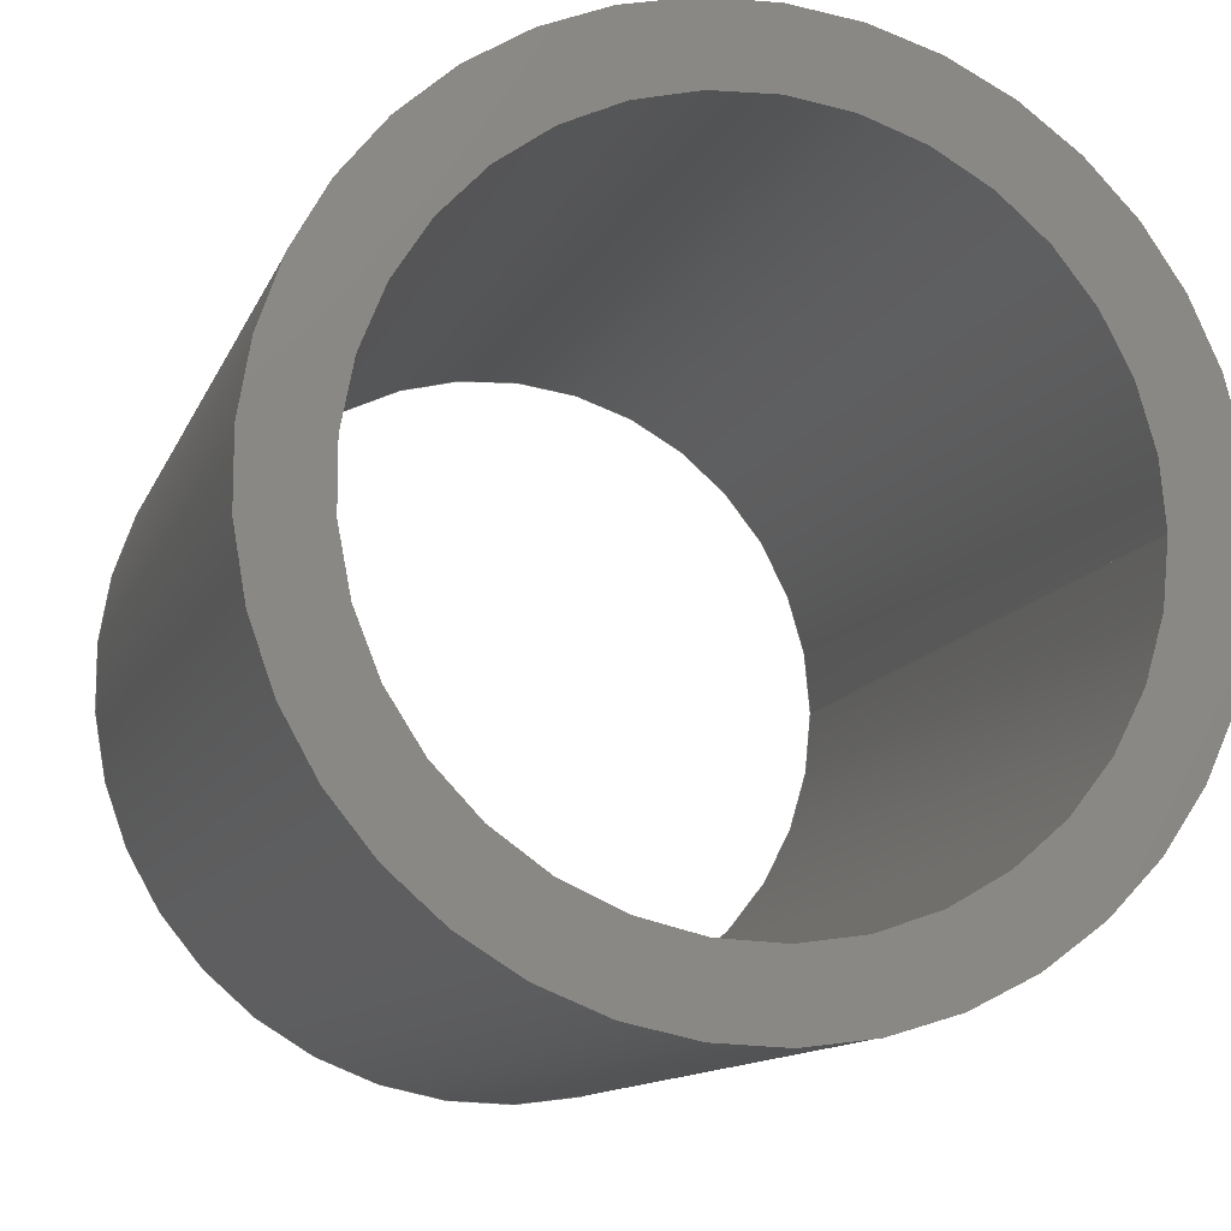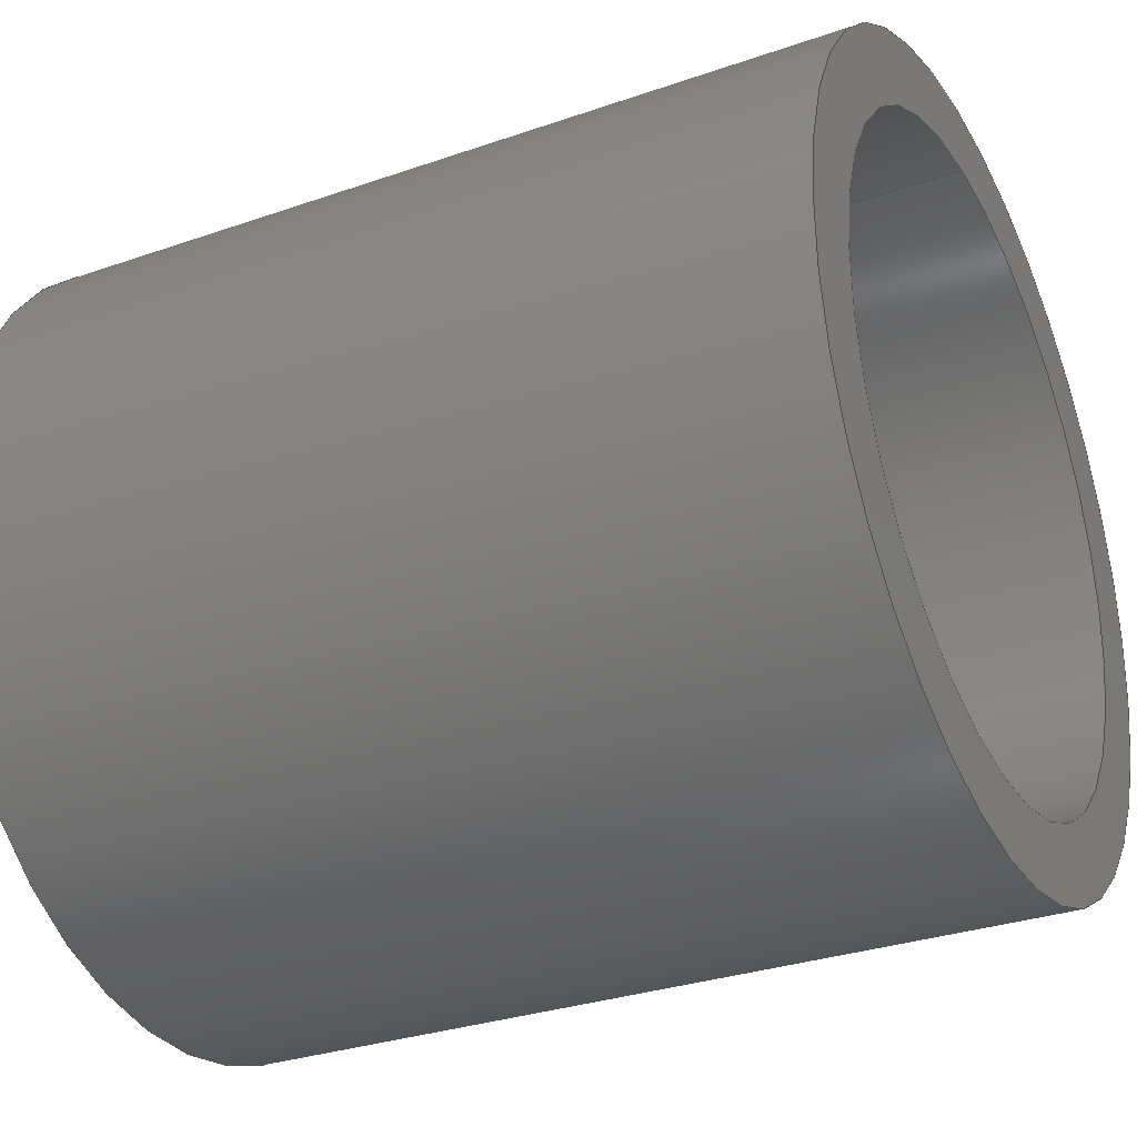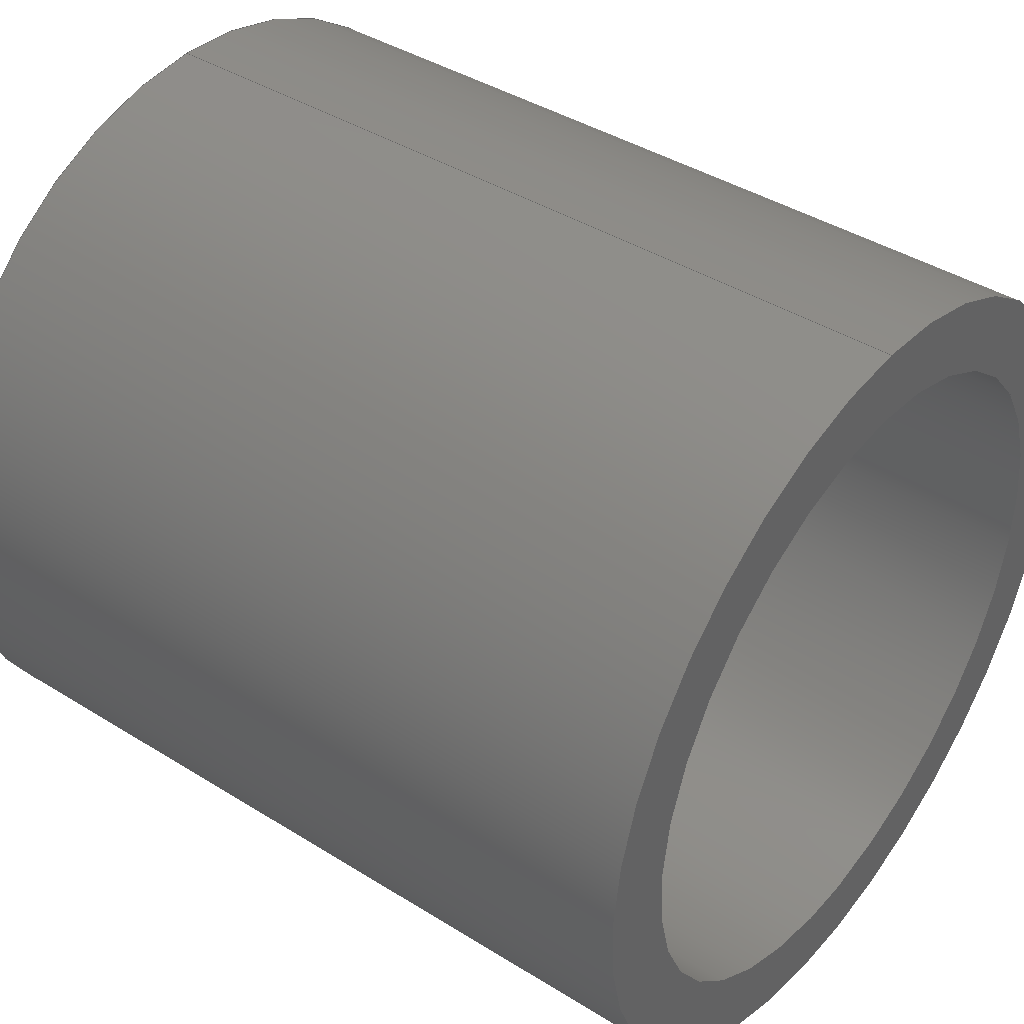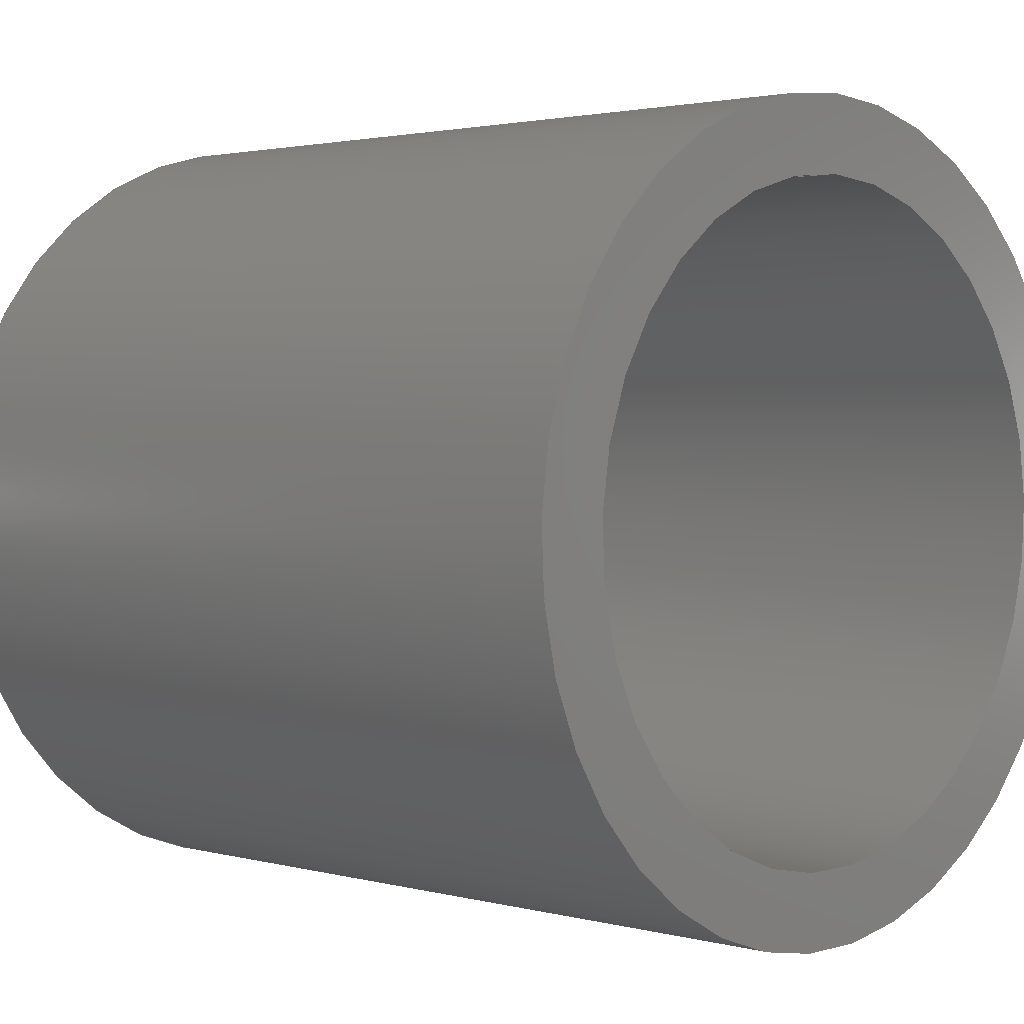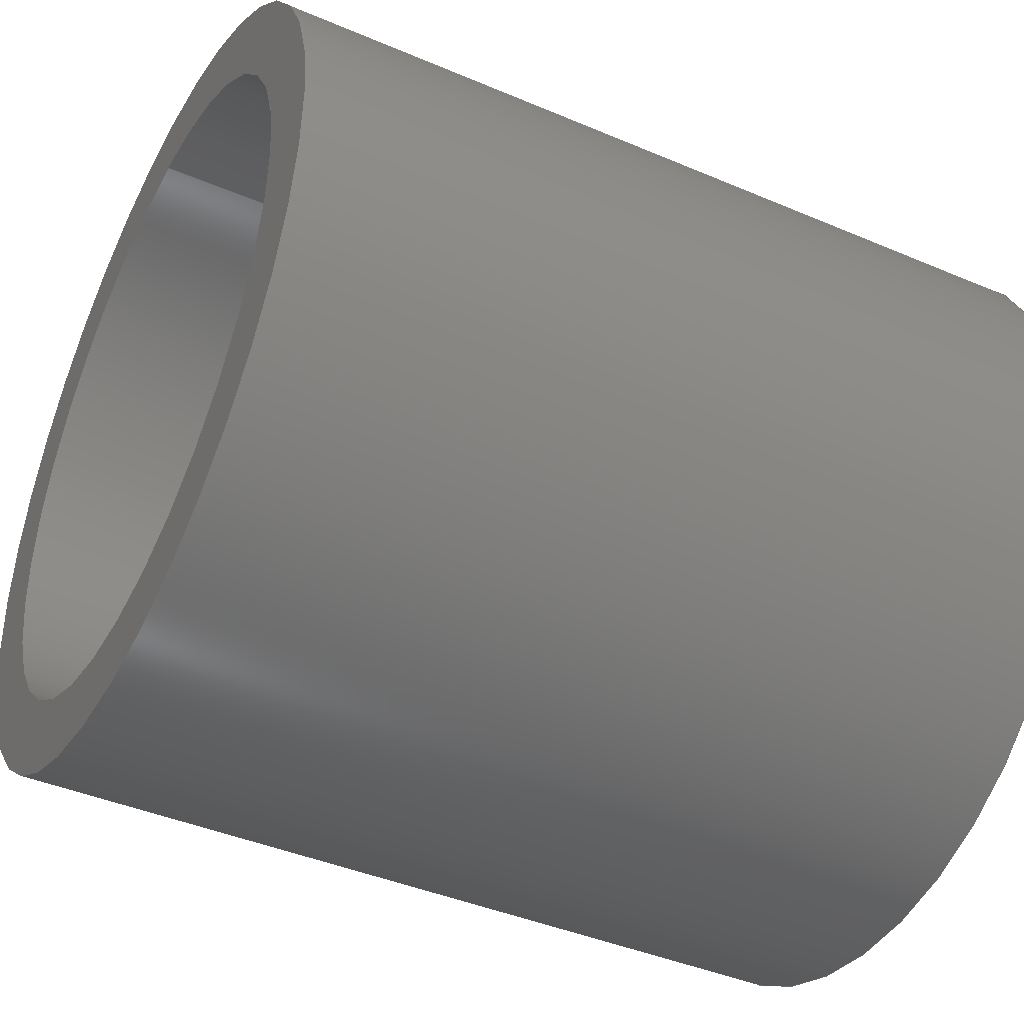
<metadata>
{"format":"step","ext":"step","renderer":"f3d","projection":"perspective","resolution":1024,"background":"white","views":[{"elev":-11.8,"azim":74.1,"up":"+Z"},{"elev":-30.6,"azim":-153.3,"up":"+Y"},{"elev":41.1,"azim":37.2,"up":"+Y"},{"elev":2.1,"azim":43.6,"up":"+Y"},{"elev":-41.7,"azim":152.7,"up":"+Y"}]}
</metadata>
<code>
ISO-10303-21;
DATA;
#1=MECHANICAL_DESIGN_GEOMETRIC_PRESENTATION_REPRESENTATION('',(#8),#118);
#2=ITEM_DEFINED_TRANSFORMATION($,$,#62,#71);
#3=(
REPRESENTATION_RELATIONSHIP($,$,#128,#127)
REPRESENTATION_RELATIONSHIP_WITH_TRANSFORMATION(#2)
SHAPE_REPRESENTATION_RELATIONSHIP()
);
#4=CONTEXT_DEPENDENT_SHAPE_REPRESENTATION(#3,#126);
#5=NEXT_ASSEMBLY_USAGE_OCCURRENCE('Puller Achse oben :2',
'Puller Achse oben :2','Puller Achse oben :2',#130,#131,
'Puller Achse oben :2');
#6=SHAPE_REPRESENTATION_RELATIONSHIP('SRR','None',#128,#7);
#7=ADVANCED_BREP_SHAPE_REPRESENTATION('',(#9),#117);
#8=STYLED_ITEM('',(#145),#9);
#9=MANIFOLD_SOLID_BREP('Pullerrolle oben ',#60);
#10=FACE_BOUND('',#20,.T.);
#11=FACE_BOUND('',#22,.T.);
#12=PLANE('',#66);
#13=PLANE('',#68);
#14=FACE_OUTER_BOUND('',#18,.T.);
#15=FACE_OUTER_BOUND('',#19,.T.);
#16=FACE_OUTER_BOUND('',#21,.T.);
#17=FACE_OUTER_BOUND('',#23,.T.);
#18=EDGE_LOOP('',(#42,#43,#44,#45));
#19=EDGE_LOOP('',(#46));
#20=EDGE_LOOP('',(#47));
#21=EDGE_LOOP('',(#48));
#22=EDGE_LOOP('',(#49));
#23=EDGE_LOOP('',(#50,#51,#52,#53));
#24=LINE('',#102,#26);
#25=LINE('',#111,#27);
#26=VECTOR('',#80,13.5);
#27=VECTOR('',#93,11);
#28=CIRCLE('',#64,13.5);
#29=CIRCLE('',#65,13.5);
#30=CIRCLE('',#67,11);
#31=CIRCLE('',#69,11);
#32=VERTEX_POINT('',#99);
#33=VERTEX_POINT('',#101);
#34=VERTEX_POINT('',#105);
#35=VERTEX_POINT('',#108);
#36=EDGE_CURVE('',#32,#32,#28,.T.);
#37=EDGE_CURVE('',#32,#33,#24,.T.);
#38=EDGE_CURVE('',#33,#33,#29,.T.);
#39=EDGE_CURVE('',#34,#34,#30,.T.);
#40=EDGE_CURVE('',#35,#35,#31,.T.);
#41=EDGE_CURVE('',#34,#35,#25,.T.);
#42=ORIENTED_EDGE('',*,*,#36,.T.);
#43=ORIENTED_EDGE('',*,*,#37,.T.);
#44=ORIENTED_EDGE('',*,*,#38,.T.);
#45=ORIENTED_EDGE('',*,*,#37,.F.);
#46=ORIENTED_EDGE('',*,*,#36,.F.);
#47=ORIENTED_EDGE('',*,*,#39,.F.);
#48=ORIENTED_EDGE('',*,*,#38,.F.);
#49=ORIENTED_EDGE('',*,*,#40,.F.);
#50=ORIENTED_EDGE('',*,*,#39,.T.);
#51=ORIENTED_EDGE('',*,*,#41,.T.);
#52=ORIENTED_EDGE('',*,*,#40,.T.);
#53=ORIENTED_EDGE('',*,*,#41,.F.);
#54=CYLINDRICAL_SURFACE('',#63,13.5);
#55=CYLINDRICAL_SURFACE('',#70,11);
#56=ADVANCED_FACE('',(#14),#54,.T.);
#57=ADVANCED_FACE('',(#15,#10),#12,.T.);
#58=ADVANCED_FACE('',(#16,#11),#13,.F.);
#59=ADVANCED_FACE('',(#17),#55,.F.);
#60=CLOSED_SHELL('',(#56,#57,#58,#59));
#61=AXIS2_PLACEMENT_3D('placement',#96,#72,#73);
#62=AXIS2_PLACEMENT_3D('placement',#97,#74,#75);
#63=AXIS2_PLACEMENT_3D('',#98,#76,#77);
#64=AXIS2_PLACEMENT_3D('',#100,#78,#79);
#65=AXIS2_PLACEMENT_3D('',#103,#81,#82);
#66=AXIS2_PLACEMENT_3D('',#104,#83,#84);
#67=AXIS2_PLACEMENT_3D('',#106,#85,#86);
#68=AXIS2_PLACEMENT_3D('',#107,#87,#88);
#69=AXIS2_PLACEMENT_3D('',#109,#89,#90);
#70=AXIS2_PLACEMENT_3D('',#110,#91,#92);
#71=AXIS2_PLACEMENT_3D('',#112,#94,#95);
#72=DIRECTION('axis',(0,0,1));
#73=DIRECTION('refdir',(1,0,0));
#74=DIRECTION('axis',(0,0,1));
#75=DIRECTION('refdir',(1,0,0));
#76=DIRECTION('center_axis',(0,0,1));
#77=DIRECTION('ref_axis',(1,0,0));
#78=DIRECTION('center_axis',(0,0,-1));
#79=DIRECTION('ref_axis',(1,0,0));
#80=DIRECTION('',(0,0,-1));
#81=DIRECTION('center_axis',(0,0,1));
#82=DIRECTION('ref_axis',(1,0,0));
#83=DIRECTION('center_axis',(0,0,1));
#84=DIRECTION('ref_axis',(1,0,0));
#85=DIRECTION('center_axis',(0,0,1));
#86=DIRECTION('ref_axis',(1,0,0));
#87=DIRECTION('center_axis',(0,0,1));
#88=DIRECTION('ref_axis',(1,0,0));
#89=DIRECTION('center_axis',(0,0,-1));
#90=DIRECTION('ref_axis',(1,0,0));
#91=DIRECTION('center_axis',(0,0,1));
#92=DIRECTION('ref_axis',(1,0,0));
#93=DIRECTION('',(0,0,-1));
#94=DIRECTION('',(1,-3.164e-15,1.291e-15));
#95=DIRECTION('',(-3.164e-15,-1,1.11e-16));
#96=CARTESIAN_POINT('',(0,0,0));
#97=CARTESIAN_POINT('',(0,0,0));
#98=CARTESIAN_POINT('Origin',(0,0,0));
#99=CARTESIAN_POINT('',(-13.5,-1.653e-15,31.3));
#100=CARTESIAN_POINT('Origin',(0,0,31.3));
#101=CARTESIAN_POINT('',(-13.5,-1.653e-15,3.3));
#102=CARTESIAN_POINT('',(-13.5,-1.653e-15,0));
#103=CARTESIAN_POINT('Origin',(0,0,3.3));
#104=CARTESIAN_POINT('Origin',(0,0,31.3));
#105=CARTESIAN_POINT('',(-11,-1.347e-15,31.3));
#106=CARTESIAN_POINT('Origin',(0,0,31.3));
#107=CARTESIAN_POINT('Origin',(0,0,3.3));
#108=CARTESIAN_POINT('',(-11,-1.347e-15,3.3));
#109=CARTESIAN_POINT('Origin',(0,0,3.3));
#110=CARTESIAN_POINT('Origin',(0,0,0));
#111=CARTESIAN_POINT('',(-11,-1.347e-15,0));
#112=CARTESIAN_POINT('',(-36.17,129.9,54.1));
#113=UNCERTAINTY_MEASURE_WITH_UNIT(LENGTH_MEASURE(0.01),#119,
'DISTANCE_ACCURACY_VALUE',
'Maximum model space distance between geometric entities at asserted c
onnectivities');
#114=UNCERTAINTY_MEASURE_WITH_UNIT(LENGTH_MEASURE(0.01),#119,
'DISTANCE_ACCURACY_VALUE',
'Maximum model space distance between geometric entities at asserted c
onnectivities');
#115=UNCERTAINTY_MEASURE_WITH_UNIT(LENGTH_MEASURE(0.01),#119,
'DISTANCE_ACCURACY_VALUE',
'Maximum model space distance between geometric entities at asserted c
onnectivities');
#116=(
GEOMETRIC_REPRESENTATION_CONTEXT(3)
GLOBAL_UNCERTAINTY_ASSIGNED_CONTEXT((#113))
GLOBAL_UNIT_ASSIGNED_CONTEXT((#119,#120,#121))
REPRESENTATION_CONTEXT('','3D')
);
#117=(
GEOMETRIC_REPRESENTATION_CONTEXT(3)
GLOBAL_UNCERTAINTY_ASSIGNED_CONTEXT((#114))
GLOBAL_UNIT_ASSIGNED_CONTEXT((#119,#120,#121))
REPRESENTATION_CONTEXT('','3D')
);
#118=(
GEOMETRIC_REPRESENTATION_CONTEXT(3)
GLOBAL_UNCERTAINTY_ASSIGNED_CONTEXT((#115))
GLOBAL_UNIT_ASSIGNED_CONTEXT((#119,#120,#121))
REPRESENTATION_CONTEXT('','3D')
);
#119=(
LENGTH_UNIT()
NAMED_UNIT(*)
SI_UNIT(.MILLI.,.METRE.)
);
#120=(
NAMED_UNIT(*)
PLANE_ANGLE_UNIT()
SI_UNIT($,.RADIAN.)
);
#121=(
NAMED_UNIT(*)
SI_UNIT($,.STERADIAN.)
SOLID_ANGLE_UNIT()
);
#122=SHAPE_DEFINITION_REPRESENTATION(#124,#127);
#123=SHAPE_DEFINITION_REPRESENTATION(#125,#128);
#124=PRODUCT_DEFINITION_SHAPE('',$,#130);
#125=PRODUCT_DEFINITION_SHAPE('',$,#131);
#126=PRODUCT_DEFINITION_SHAPE($,$,#5);
#127=SHAPE_REPRESENTATION('',(#61,#71),#116);
#128=SHAPE_REPRESENTATION('',(#62),#117);
#129=PRODUCT_DEFINITION_CONTEXT('part definition',#137,'design');
#130=PRODUCT_DEFINITION('Puller Complete better Version',
'Puller Complete better Version v33',#132,#129);
#131=PRODUCT_DEFINITION('Puller Achse oben ','Puller Achse oben ',#133,
#129);
#132=PRODUCT_DEFINITION_FORMATION('',$,#139);
#133=PRODUCT_DEFINITION_FORMATION('',$,#140);
#134=PRODUCT_RELATED_PRODUCT_CATEGORY(
'Puller Complete better Version v33',
'Puller Complete better Version v33',(#139));
#135=PRODUCT_RELATED_PRODUCT_CATEGORY('Puller Achse oben ',
'Puller Achse oben ',(#140));
#136=APPLICATION_PROTOCOL_DEFINITION('international standard',
'automotive_design',2009,#137);
#137=APPLICATION_CONTEXT(
'Core Data for Automotive Mechanical Design Process');
#138=PRODUCT_CONTEXT('part definition',#137,'mechanical');
#139=PRODUCT('Puller Complete better Version',
'Puller Complete better Version v33',$,(#138));
#140=PRODUCT('Puller Achse oben ','Puller Achse oben ',$,(#138));
#141=PRESENTATION_STYLE_ASSIGNMENT((#152));
#142=PRESENTATION_STYLE_ASSIGNMENT((#153));
#143=PRESENTATION_STYLE_ASSIGNMENT((#154));
#144=PRESENTATION_STYLE_ASSIGNMENT((#155));
#145=PRESENTATION_STYLE_ASSIGNMENT((#156));
#146=PRESENTATION_STYLE_ASSIGNMENT((#157));
#147=PRESENTATION_STYLE_ASSIGNMENT((#158));
#148=PRESENTATION_STYLE_ASSIGNMENT((#159));
#149=PRESENTATION_STYLE_ASSIGNMENT((#160));
#150=PRESENTATION_STYLE_ASSIGNMENT((#161));
#151=PRESENTATION_STYLE_ASSIGNMENT((#162));
#152=SURFACE_STYLE_USAGE(.BOTH.,#163);
#153=SURFACE_STYLE_USAGE(.BOTH.,#164);
#154=SURFACE_STYLE_USAGE(.BOTH.,#165);
#155=SURFACE_STYLE_USAGE(.BOTH.,#166);
#156=SURFACE_STYLE_USAGE(.BOTH.,#167);
#157=SURFACE_STYLE_USAGE(.BOTH.,#168);
#158=SURFACE_STYLE_USAGE(.BOTH.,#169);
#159=SURFACE_STYLE_USAGE(.BOTH.,#170);
#160=SURFACE_STYLE_USAGE(.BOTH.,#171);
#161=SURFACE_STYLE_USAGE(.BOTH.,#172);
#162=SURFACE_STYLE_USAGE(.BOTH.,#173);
#163=SURFACE_SIDE_STYLE('',(#174));
#164=SURFACE_SIDE_STYLE('',(#175));
#165=SURFACE_SIDE_STYLE('',(#176));
#166=SURFACE_SIDE_STYLE('',(#177));
#167=SURFACE_SIDE_STYLE('',(#178));
#168=SURFACE_SIDE_STYLE('',(#179));
#169=SURFACE_SIDE_STYLE('',(#180));
#170=SURFACE_SIDE_STYLE('',(#181));
#171=SURFACE_SIDE_STYLE('',(#182));
#172=SURFACE_SIDE_STYLE('',(#183));
#173=SURFACE_SIDE_STYLE('',(#184));
#174=SURFACE_STYLE_FILL_AREA(#185);
#175=SURFACE_STYLE_FILL_AREA(#186);
#176=SURFACE_STYLE_FILL_AREA(#187);
#177=SURFACE_STYLE_FILL_AREA(#188);
#178=SURFACE_STYLE_FILL_AREA(#189);
#179=SURFACE_STYLE_FILL_AREA(#190);
#180=SURFACE_STYLE_FILL_AREA(#191);
#181=SURFACE_STYLE_FILL_AREA(#192);
#182=SURFACE_STYLE_FILL_AREA(#193);
#183=SURFACE_STYLE_FILL_AREA(#194);
#184=SURFACE_STYLE_FILL_AREA(#195);
#185=FILL_AREA_STYLE('Farbe - Emaille gl\X\E4nzend (Schwarz)',(#196));
#186=FILL_AREA_STYLE('Opaque(228,228,228)',(#197));
#187=FILL_AREA_STYLE('Opaque(165,158,150)',(#198));
#188=FILL_AREA_STYLE('Opaque(198,193,188)',(#199));
#189=FILL_AREA_STYLE('Opaque(175,175,175)',(#200));
#190=FILL_AREA_STYLE('Farbe - Emaille gl\X\E4nzend (Blau)',(#201));
#191=FILL_AREA_STYLE('Edelstahl - geb\X\FCrstet, gerade, lang',(#202));
#192=FILL_AREA_STYLE('Pulverbeschichtung - rau (Gelb)',(#203));
#193=FILL_AREA_STYLE('Pulverbeschichtung - rau (Rot)',(#204));
#194=FILL_AREA_STYLE('Glas - dunkle Farbe',(#205));
#195=FILL_AREA_STYLE('Aluminium - poliert',(#206));
#196=FILL_AREA_STYLE_COLOUR('Farbe - Emaille gl\X\E4nzend (Schwarz)',#207);
#197=FILL_AREA_STYLE_COLOUR('Opaque(228,228,228)',#208);
#198=FILL_AREA_STYLE_COLOUR('Opaque(165,158,150)',#209);
#199=FILL_AREA_STYLE_COLOUR('Opaque(198,193,188)',#210);
#200=FILL_AREA_STYLE_COLOUR('Opaque(175,175,175)',#211);
#201=FILL_AREA_STYLE_COLOUR('Farbe - Emaille gl\X\E4nzend (Blau)',#212);
#202=FILL_AREA_STYLE_COLOUR('Edelstahl - geb\X\FCrstet, gerade, lang',#213);
#203=FILL_AREA_STYLE_COLOUR('Pulverbeschichtung - rau (Gelb)',#214);
#204=FILL_AREA_STYLE_COLOUR('Pulverbeschichtung - rau (Rot)',#215);
#205=FILL_AREA_STYLE_COLOUR('Glas - dunkle Farbe',#216);
#206=FILL_AREA_STYLE_COLOUR('Aluminium - poliert',#217);
#207=COLOUR_RGB('Farbe - Emaille gl\X\E4nzend (Schwarz)',0.09804,
0.09804,0.09804);
#208=COLOUR_RGB('Opaque(228,228,228)',0.8941,0.8941,
0.8941);
#209=COLOUR_RGB('Opaque(165,158,150)',0.6471,0.6196,
0.5882);
#210=COLOUR_RGB('Opaque(198,193,188)',0.7765,0.7569,
0.7373);
#211=COLOUR_RGB('Opaque(175,175,175)',0.6863,0.6863,
0.6863);
#212=COLOUR_RGB('Farbe - Emaille gl\X\E4nzend (Blau)',0.1882,
0.2314,0.5882);
#213=COLOUR_RGB('Edelstahl - geb\X\FCrstet, gerade, lang',0.7961,
0.7961,0.7961);
#214=COLOUR_RGB('Pulverbeschichtung - rau (Gelb)',0.9098,0.6784,
0.1373);
#215=COLOUR_RGB('Pulverbeschichtung - rau (Rot)',0.7686,0.2078,
0.1529);
#216=COLOUR_RGB('Glas - dunkle Farbe',0.09804,0.09804,
0.09804);
#217=COLOUR_RGB('Aluminium - poliert',0.9608,0.9608,
0.9647);
ENDSEC;
END-ISO-10303-21;

</code>
